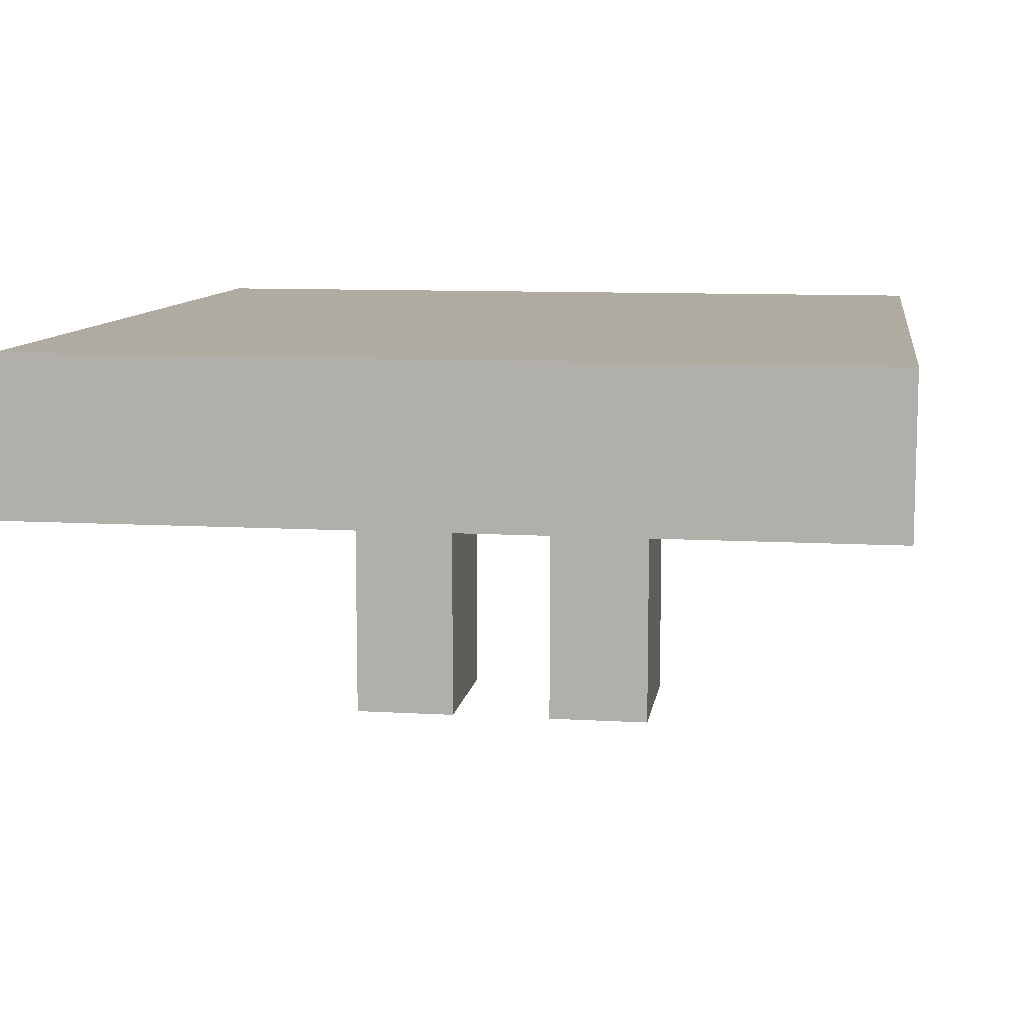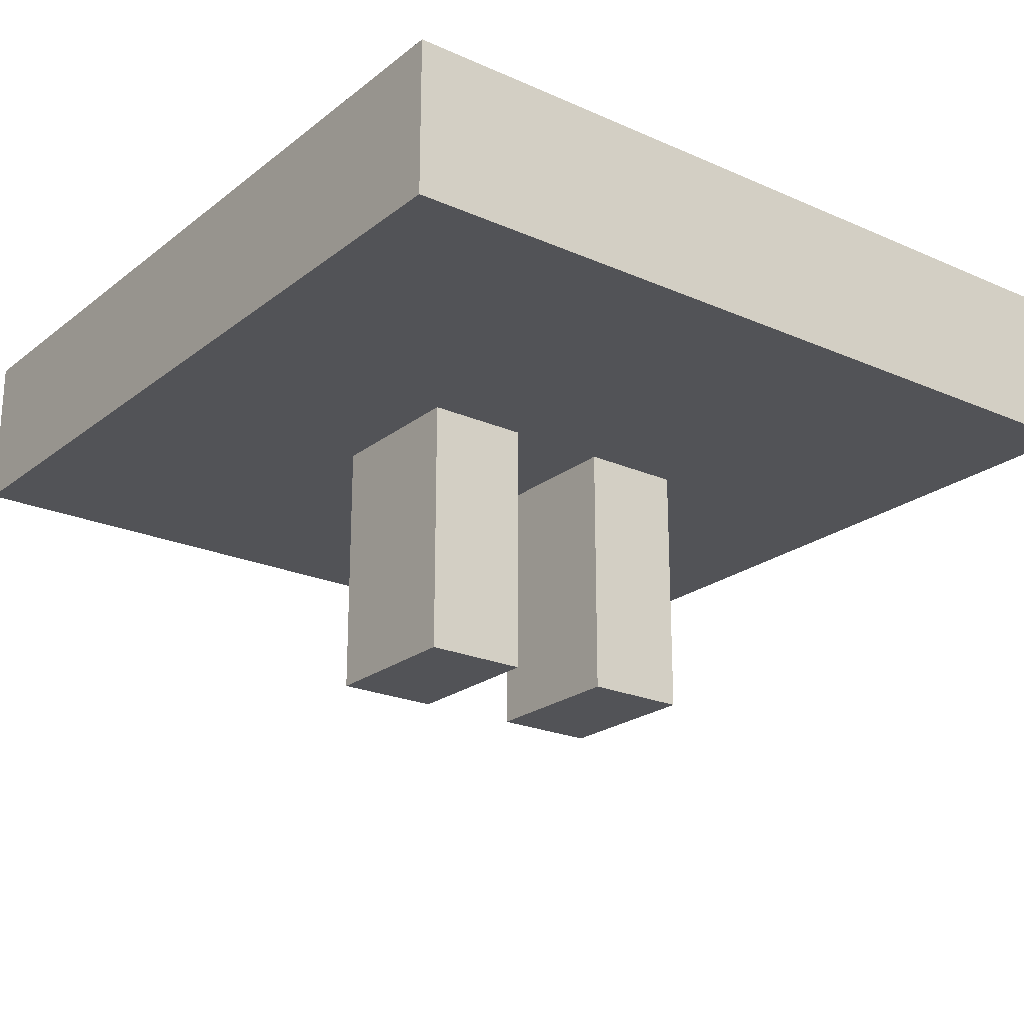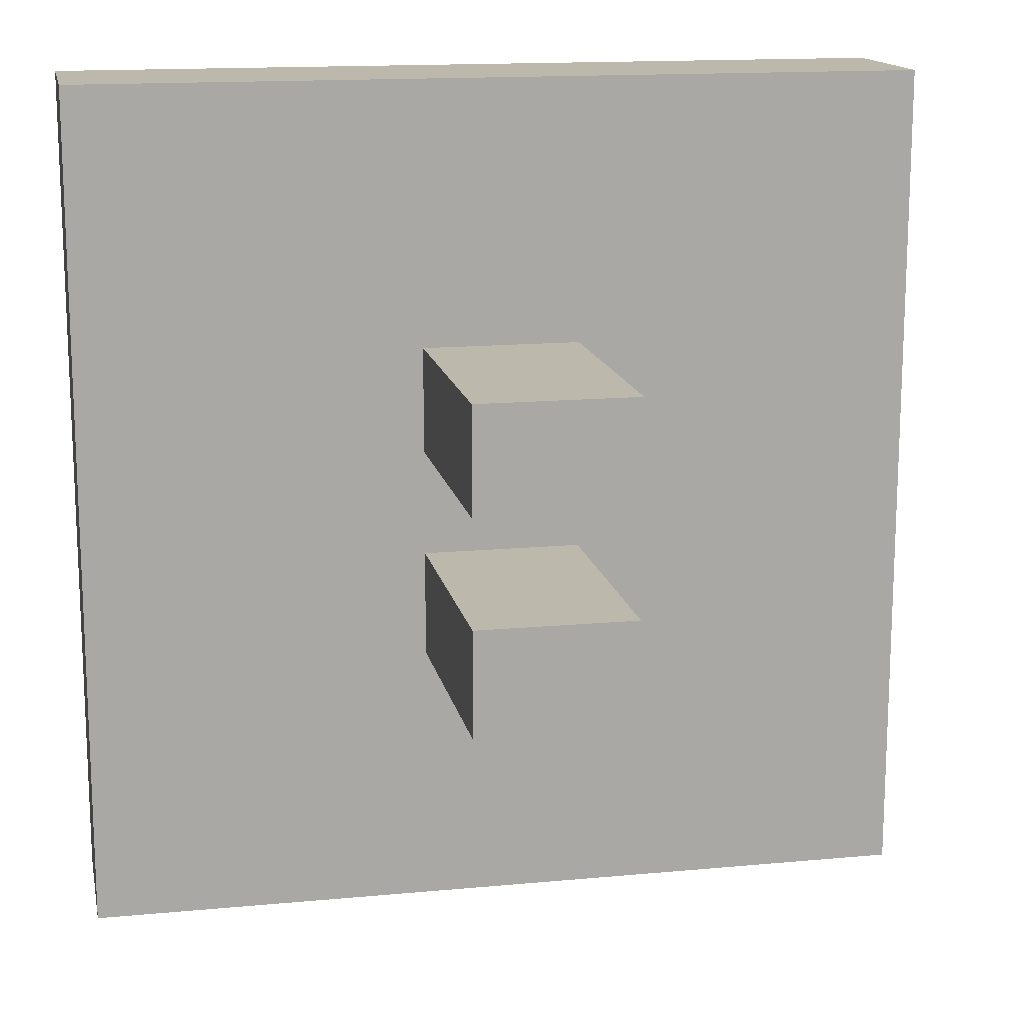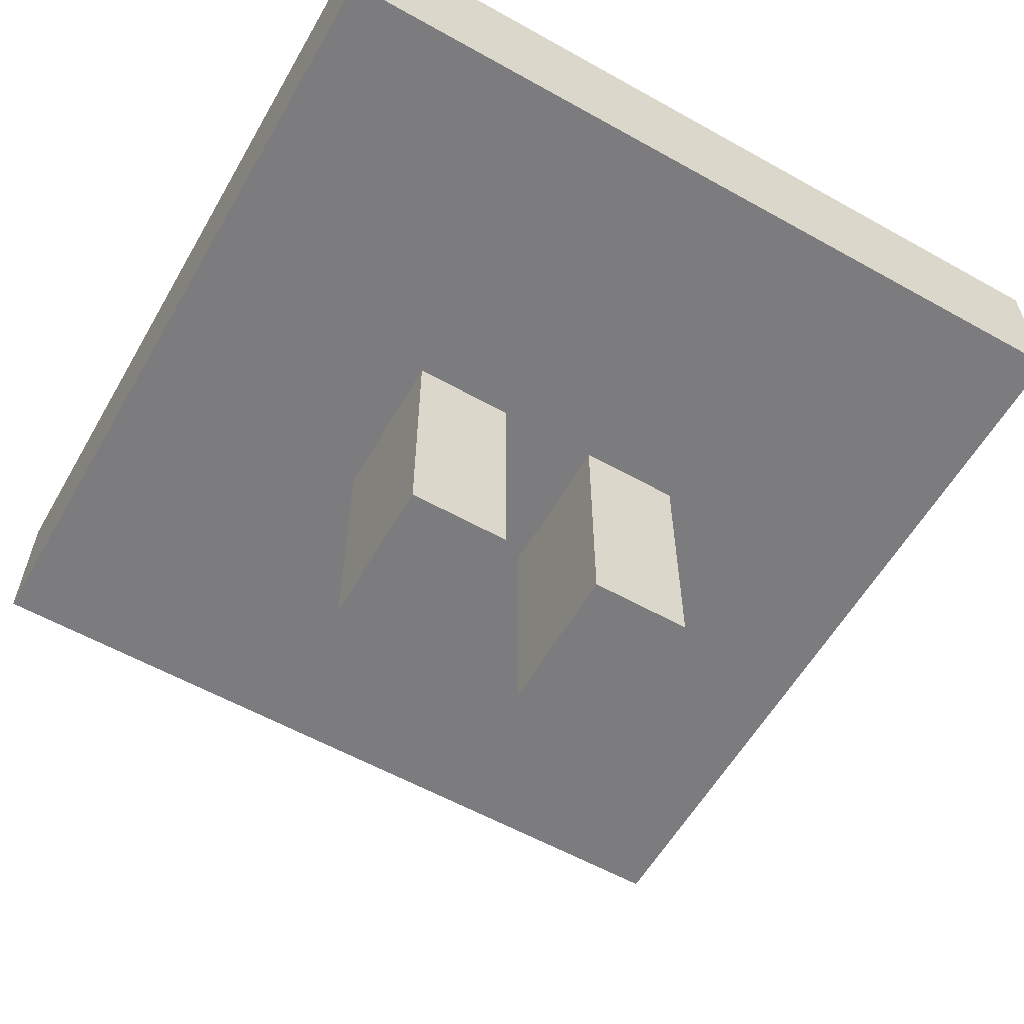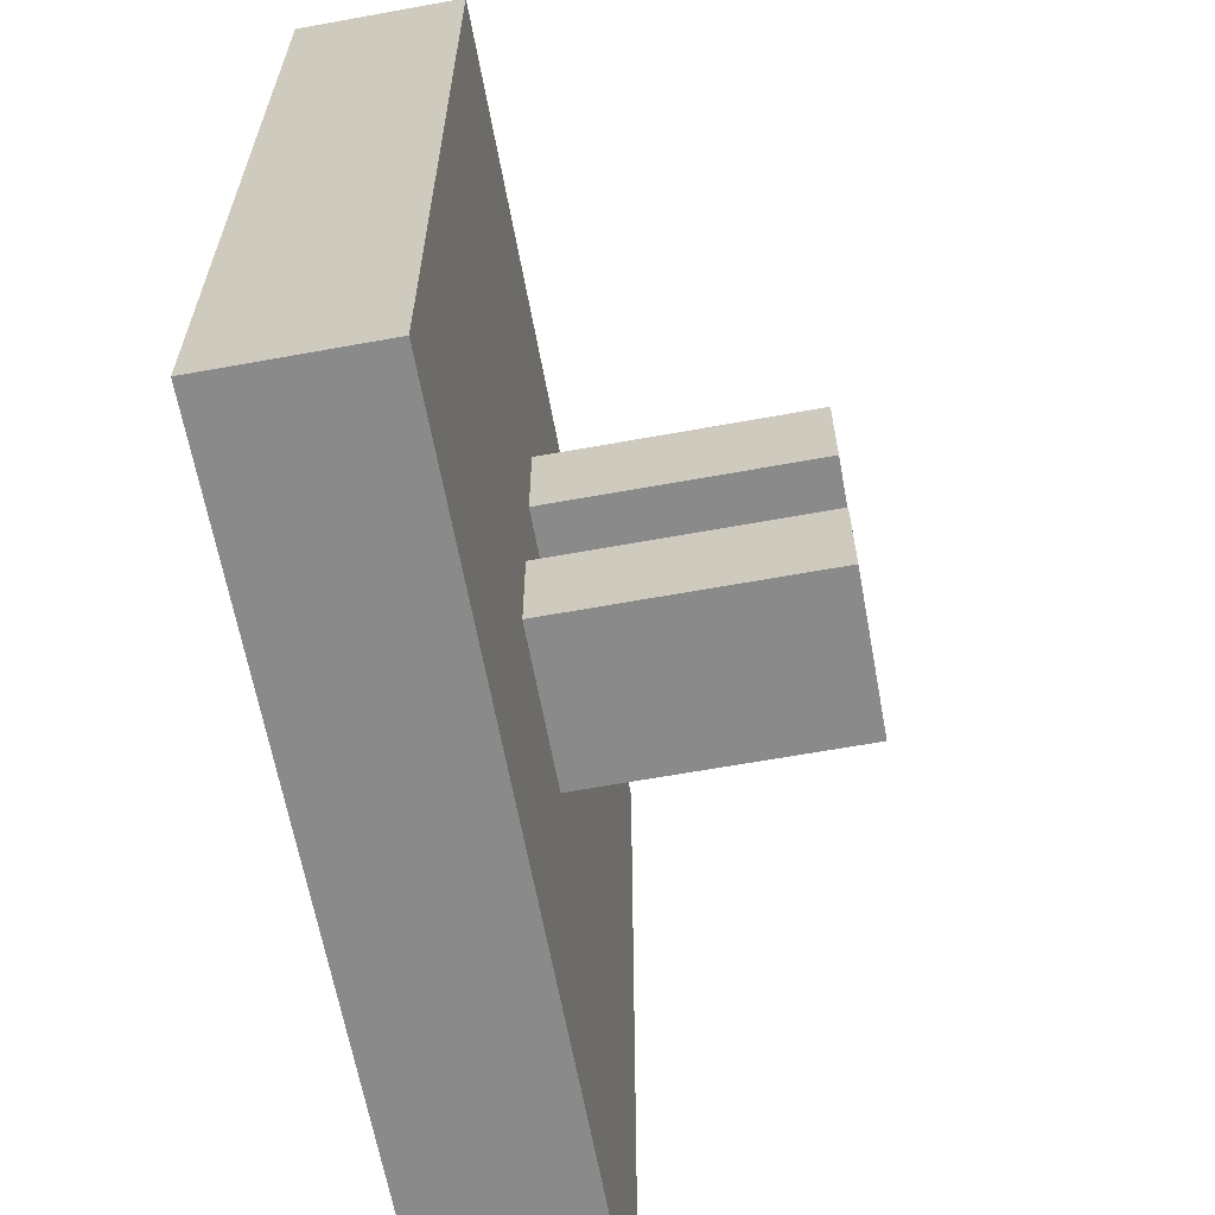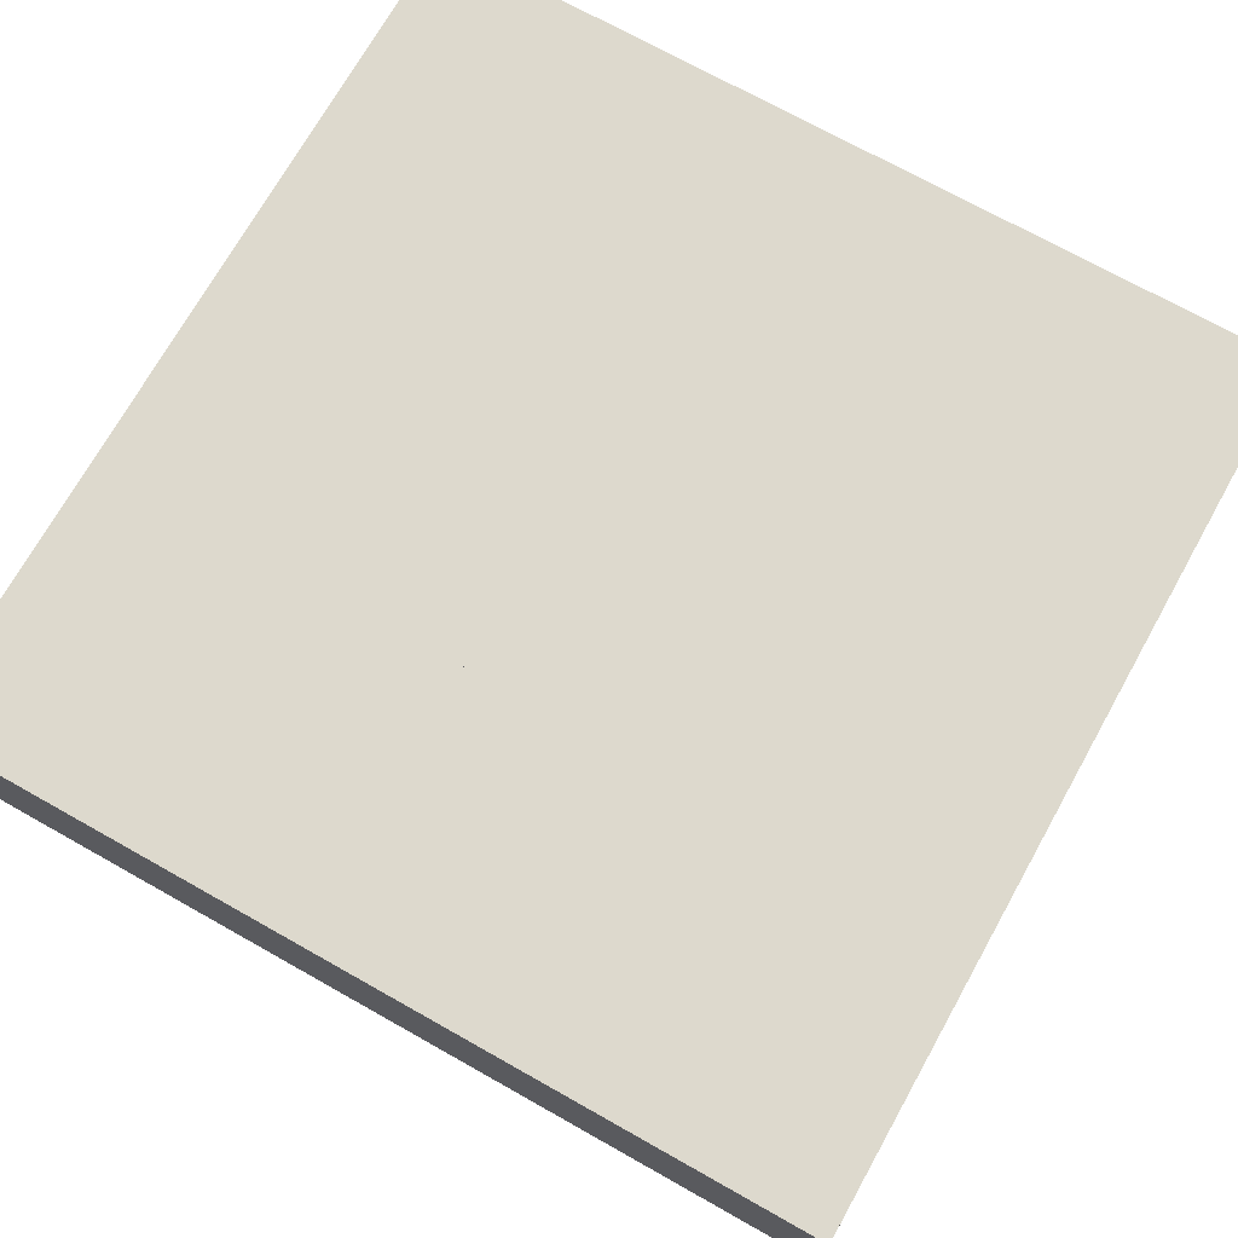
<metadata>
{"format":"obj","ext":"obj","renderer":"f3d","projection":"perspective","resolution":1024,"background":"white","views":[{"elev":9.8,"azim":98.6,"up":"+Y"},{"elev":-22.4,"azim":-127.3,"up":"+Y"},{"elev":14.9,"azim":-11.4,"up":"+Z"},{"elev":-58.9,"azim":60.1,"up":"+Y"},{"elev":-63.6,"azim":-79.6,"up":"+Z"},{"elev":72.0,"azim":-150.7,"up":"+Y"}]}
</metadata>
<code>
o SinglePhaseBrush_Cube.029
v 1 0.8125 1
v 1 1 1
v 0 0.8125 1
v 0 1 1
v 1 0.8125 0
v 1 1 0
v 0 0.8125 0
v 0 1 0
v 0.5938 0.5 0.4375
v 0.5938 1 0.4375
v 0.4062 0.5 0.4375
v 0.4062 1 0.4375
v 0.5938 0.5 0.3125
v 0.5938 1 0.3125
v 0.4062 0.5 0.3125
v 0.4062 1 0.3125
v 0.5938 0.5 0.6875
v 0.5938 1 0.6875
v 0.4062 0.5 0.6875
v 0.4062 1 0.6875
v 0.5938 0.5 0.5625
v 0.5938 1 0.5625
v 0.4062 0.5 0.5625
v 0.4062 1 0.5625
f 1 2 4 3
f 3 4 8 7
f 7 8 6 5
f 5 6 2 1
f 3 7 5 1
f 8 4 2 6
f 9 10 12 11
f 11 12 16 15
f 15 16 14 13
f 13 14 10 9
f 11 15 13 9
f 17 18 20 19
f 19 20 24 23
f 23 24 22 21
f 21 22 18 17
f 19 23 21 17

</code>
